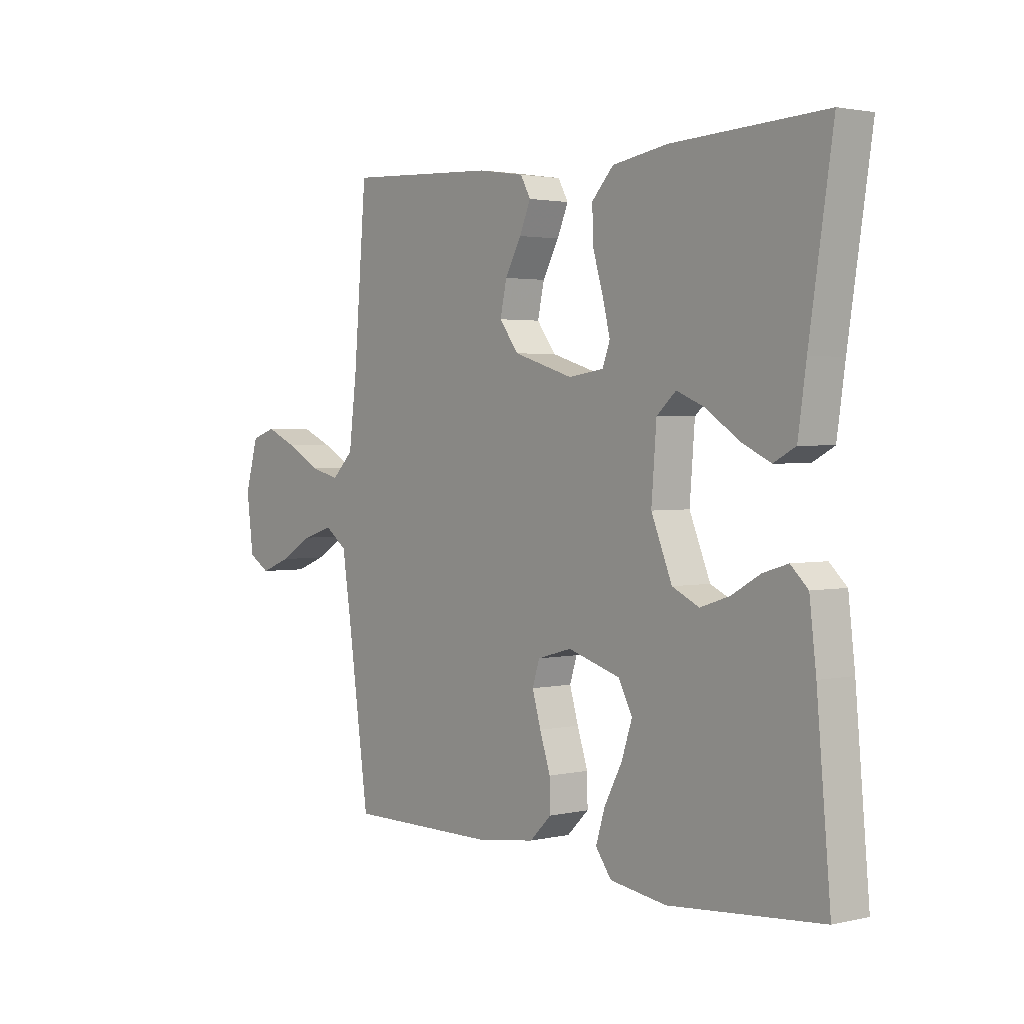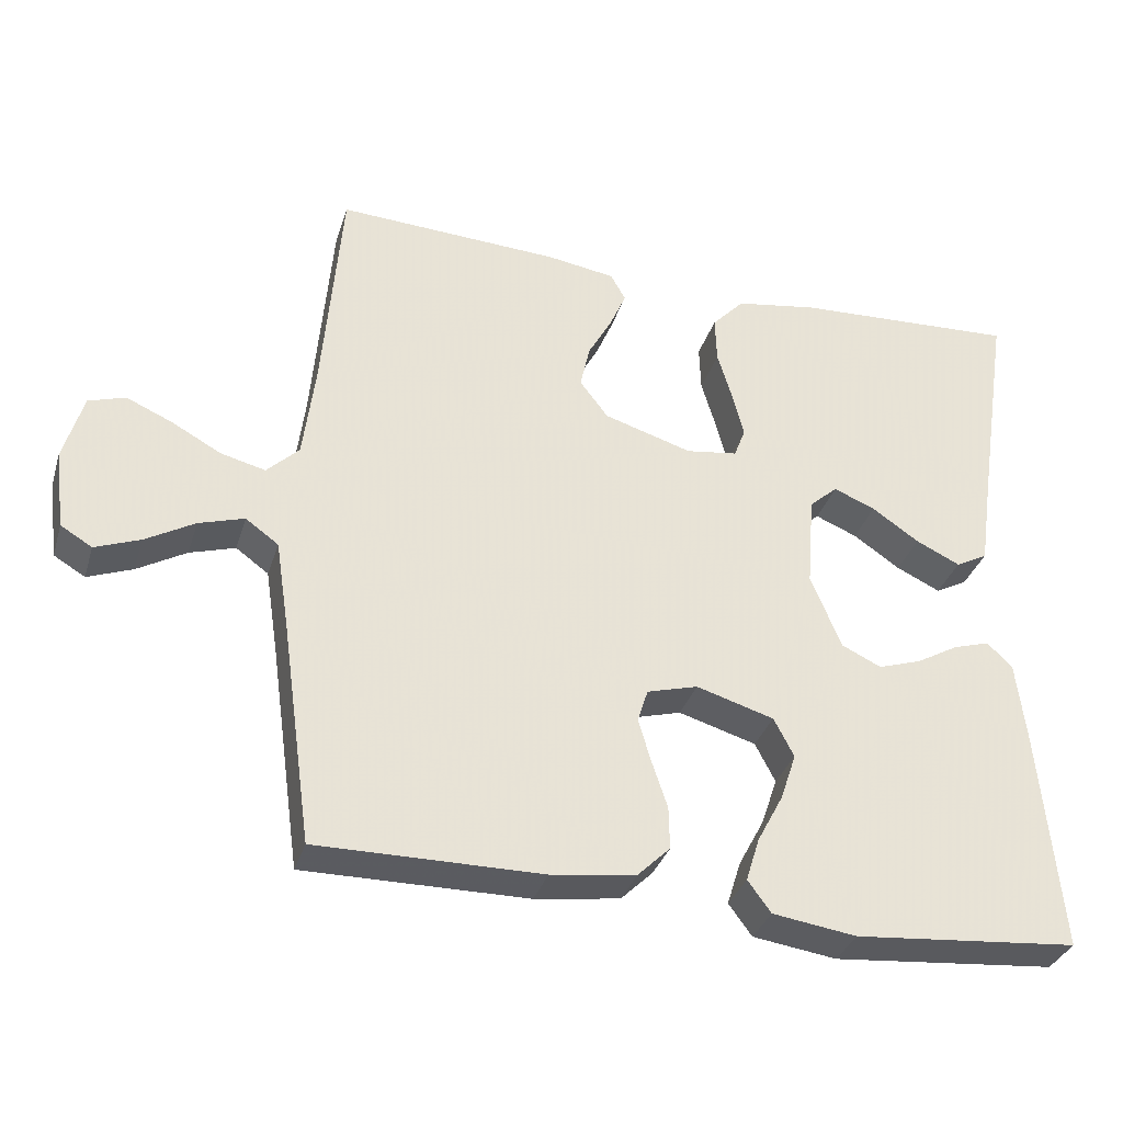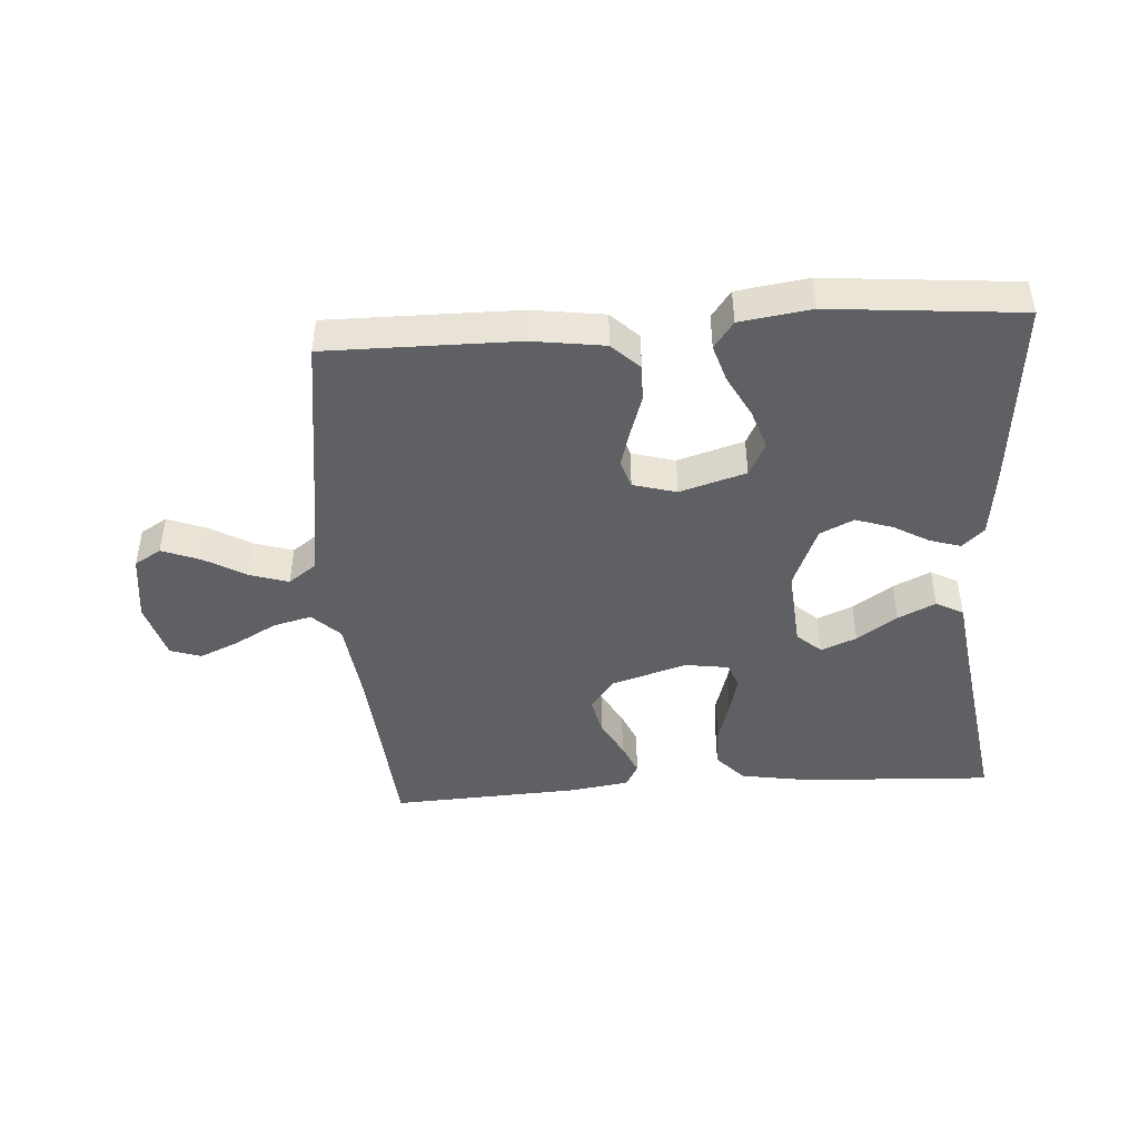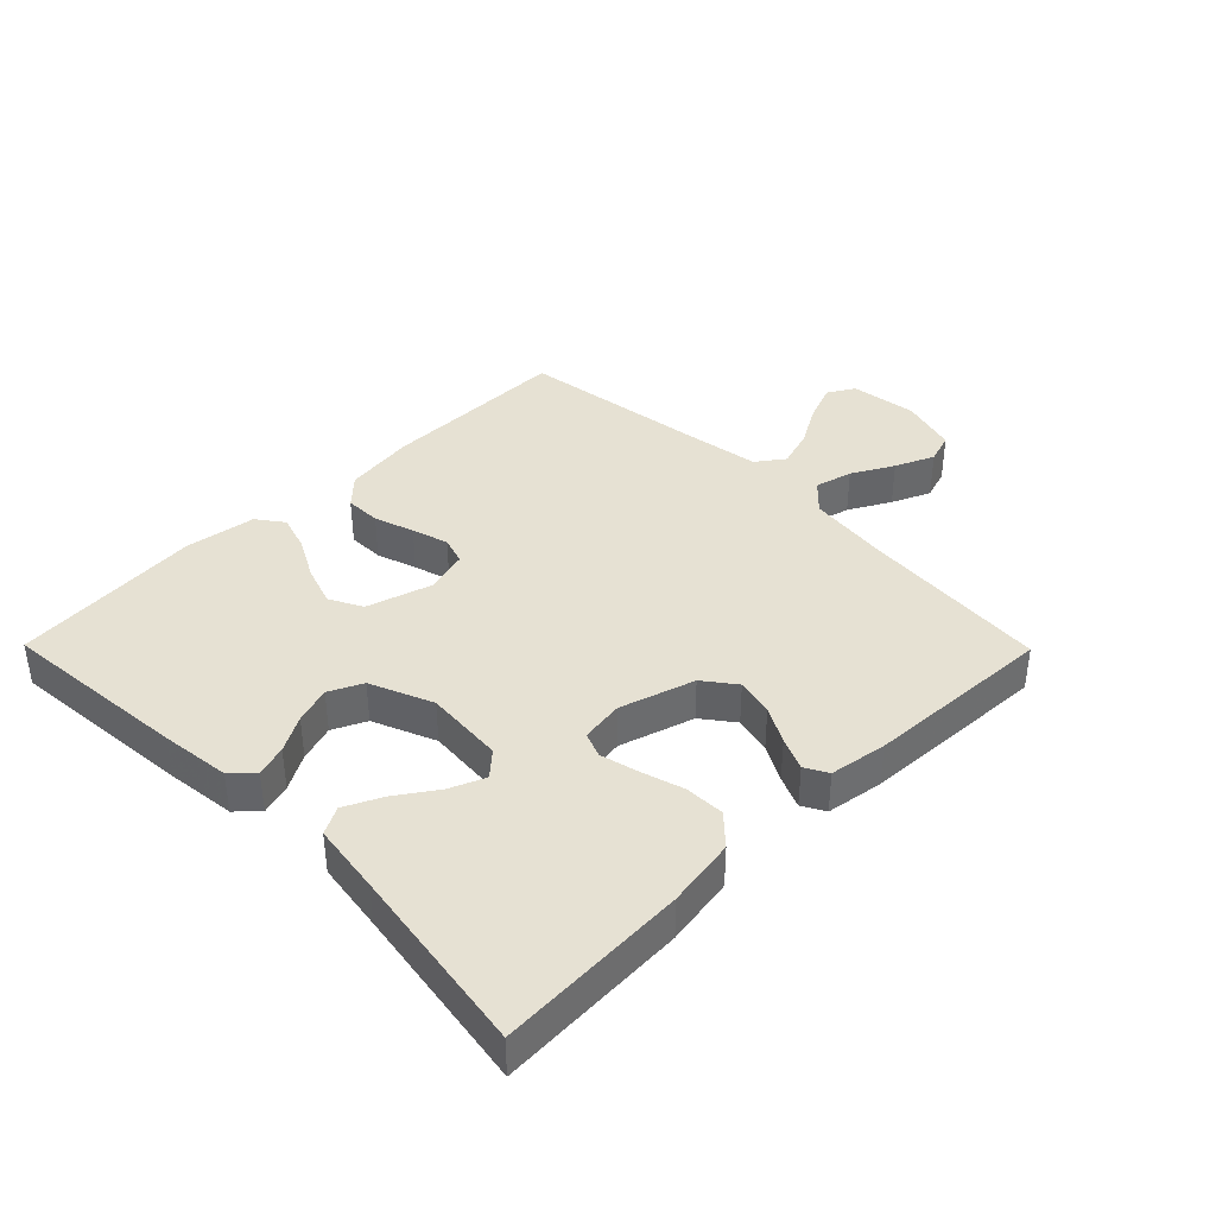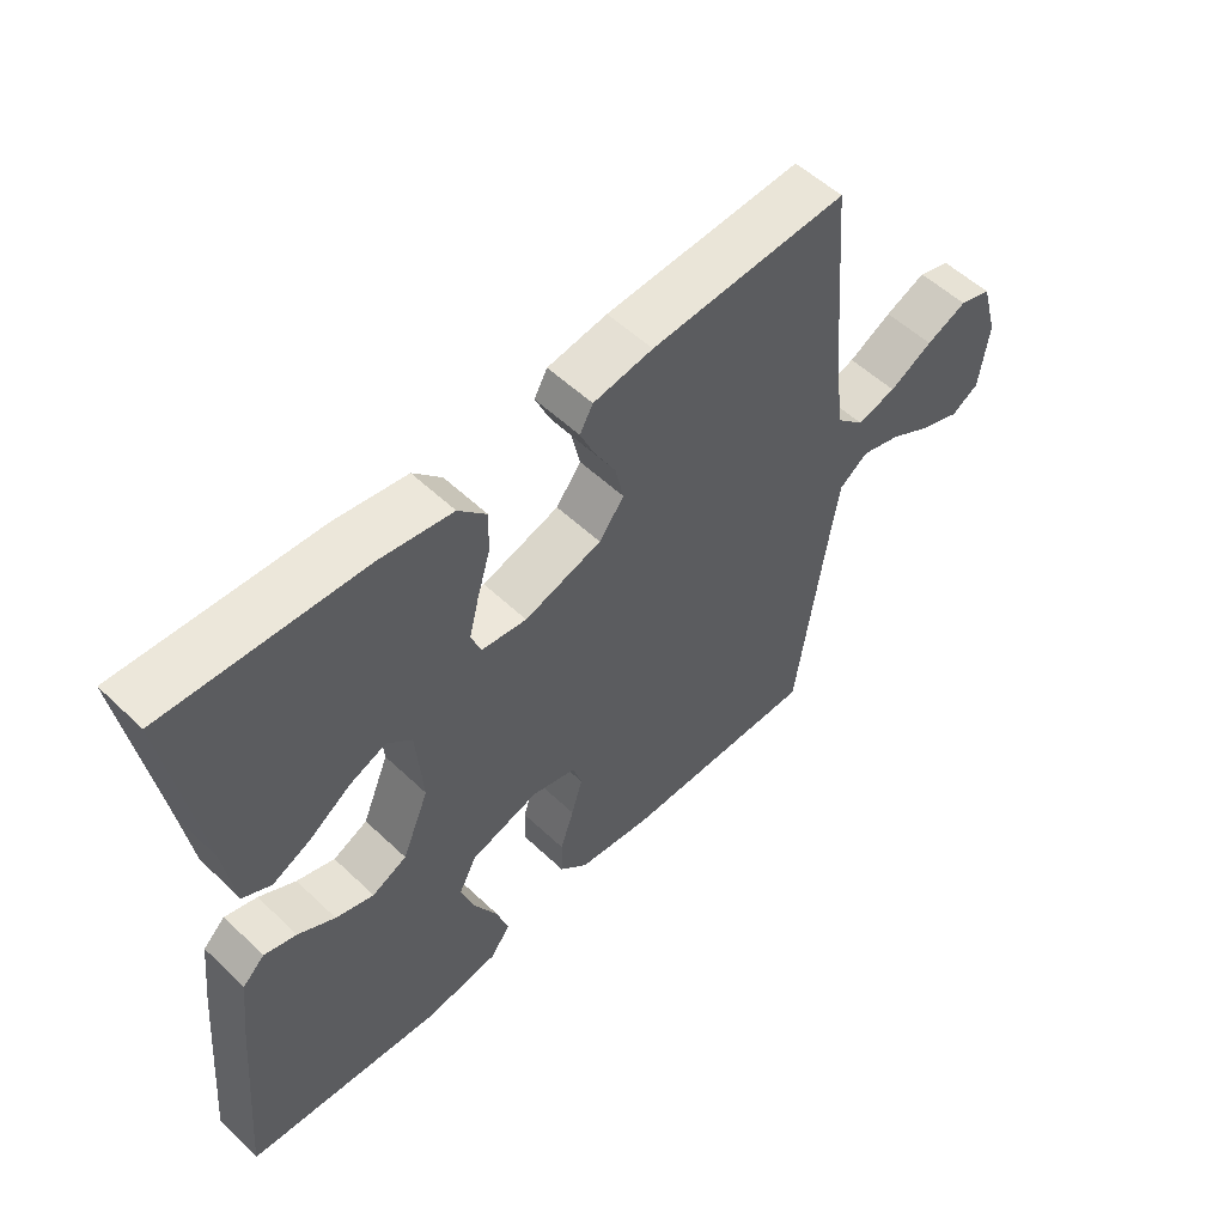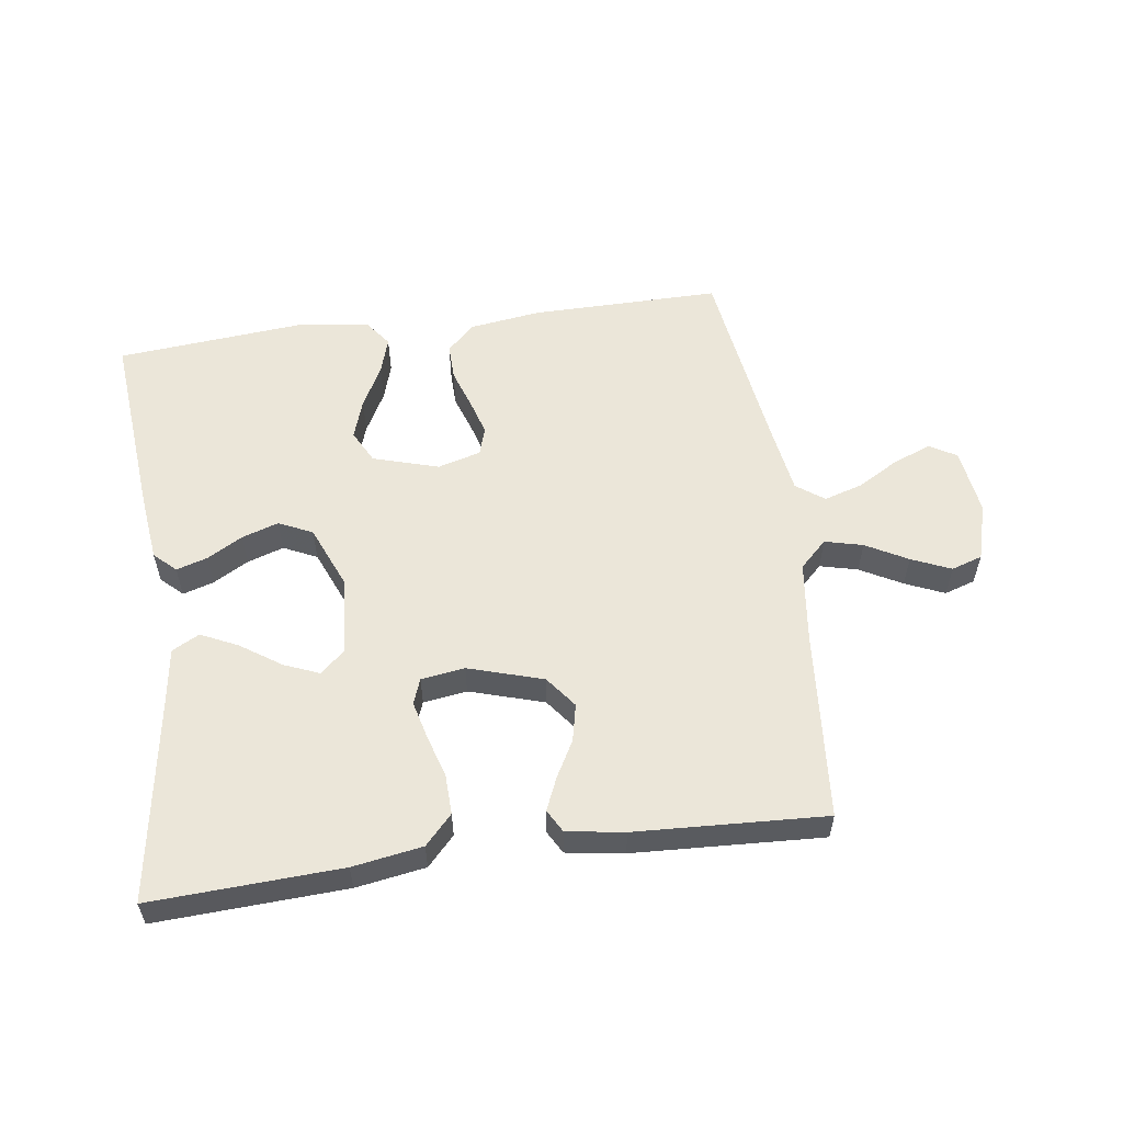
<metadata>
{"format":"obj","ext":"obj","renderer":"f3d","projection":"perspective","resolution":1024,"background":"white","views":[{"elev":2.3,"azim":-128.6,"up":"+Z"},{"elev":-33.7,"azim":163.6,"up":"+Z"},{"elev":-45.1,"azim":-176.1,"up":"+Y"},{"elev":38.8,"azim":-44.6,"up":"+Y"},{"elev":54.7,"azim":-45.0,"up":"+Z"},{"elev":56.4,"azim":-7.9,"up":"+Y"}]}
</metadata>
<code>
v 0.5 0.07 0.5
v 0.525 0.07 0.2
v 0.541 0.07 0.071
v 0.584 0.07 0.029
v 0.644 0.07 0.044
v 0.71 0.07 0.08
v 0.772 0.07 0.107
v 0.821 0.07 0.091
v 0.847 0.07 0
v 0.833 0.07 -0.106
v 0.791 0.07 -0.131
v 0.731 0.07 -0.108
v 0.665 0.07 -0.07
v 0.604 0.07 -0.051
v 0.56 0.07 -0.083
v 0.542 0.07 -0.2
v 0.5 0.07 -0.5
v 0.2 0.07 -0.498
v 0.086 0.07 -0.482
v 0.043 0.07 -0.44
v 0.044 0.07 -0.383
v 0.065 0.07 -0.32
v 0.082 0.07 -0.262
v 0.068 0.07 -0.218
v 0 0.07 -0.199
v -0.104 0.07 -0.23
v -0.131 0.07 -0.282
v -0.11 0.07 -0.345
v -0.075 0.07 -0.411
v -0.057 0.07 -0.469
v -0.088 0.07 -0.511
v -0.2 0.07 -0.527
v -0.5 0.07 -0.5
v -0.473 0.07 -0.2
v -0.46 0.07 -0.09
v -0.426 0.07 -0.058
v -0.377 0.07 -0.073
v -0.321 0.07 -0.105
v -0.263 0.07 -0.124
v -0.21 0.07 -0.099
v -0.169 0.07 0
v -0.179 0.07 0.126
v -0.217 0.07 0.16
v -0.273 0.07 0.137
v -0.336 0.07 0.094
v -0.395 0.07 0.066
v -0.438 0.07 0.089
v -0.454 0.07 0.2
v -0.5 0.07 0.5
v -0.2 0.07 0.485
v -0.09 0.07 0.467
v -0.047 0.07 0.421
v -0.049 0.07 0.358
v -0.069 0.07 0.291
v -0.084 0.07 0.231
v -0.069 0.07 0.191
v 0 0.07 0.181
v 0.118 0.07 0.217
v 0.156 0.07 0.267
v 0.143 0.07 0.326
v 0.111 0.07 0.384
v 0.089 0.07 0.435
v 0.109 0.07 0.471
v 0.2 0.07 0.485
v 0.5 0 0.5
v 0.525 0 0.2
v 0.541 0 0.071
v 0.584 0 0.029
v 0.644 0 0.044
v 0.71 0 0.08
v 0.772 0 0.107
v 0.821 0 0.091
v 0.847 0 0
v 0.833 0 -0.106
v 0.791 0 -0.131
v 0.731 0 -0.108
v 0.665 0 -0.07
v 0.604 0 -0.051
v 0.56 0 -0.083
v 0.542 0 -0.2
v 0.5 0 -0.5
v 0.2 0 -0.498
v 0.086 0 -0.482
v 0.043 0 -0.44
v 0.044 0 -0.383
v 0.065 0 -0.32
v 0.082 0 -0.262
v 0.068 0 -0.218
v 0 0 -0.199
v -0.104 0 -0.23
v -0.131 0 -0.282
v -0.11 0 -0.345
v -0.075 0 -0.411
v -0.057 0 -0.469
v -0.088 0 -0.511
v -0.2 0 -0.527
v -0.5 0 -0.5
v -0.473 0 -0.2
v -0.46 0 -0.09
v -0.426 0 -0.058
v -0.377 0 -0.073
v -0.321 0 -0.105
v -0.263 0 -0.124
v -0.21 0 -0.099
v -0.169 0 0
v -0.179 0 0.126
v -0.217 0 0.16
v -0.273 0 0.137
v -0.336 0 0.094
v -0.395 0 0.066
v -0.438 0 0.089
v -0.454 0 0.2
v -0.5 0 0.5
v -0.2 0 0.485
v -0.09 0 0.467
v -0.047 0 0.421
v -0.049 0 0.358
v -0.069 0 0.291
v -0.084 0 0.231
v -0.069 0 0.191
v 0 0 0.181
v 0.118 0 0.217
v 0.156 0 0.267
v 0.143 0 0.326
v 0.111 0 0.384
v 0.089 0 0.435
v 0.109 0 0.471
v 0.2 0 0.485
f 63 64 1 2
f 60 61 62 63
f 60 63 2 3
f 59 60 3 4
f 58 59 4
f 57 58 4
f 56 57 4
f 51 52 53 54
f 51 54 55
f 48 49 50 51
f 48 51 55
f 44 45 46 47
f 43 44 47 48
f 35 36 37 38
f 35 38 39
f 34 35 39
f 33 34 39
f 32 33 39 40
f 28 29 30 31
f 27 28 31 32
f 19 20 21 22
f 19 22 23
f 16 17 18 19
f 15 16 19 23
f 14 15 23 24
f 10 11 12 13
f 10 13 14
f 9 10 14
f 8 9 14
f 5 6 7 8
f 5 8 14 24
f 43 48 55 56
f 42 43 56 4
f 41 42 4
f 27 32 40 41
f 26 27 41
f 25 26 41 4
f 4 5 24 25
f 66 65 128 127
f 127 126 125 124
f 67 66 127 124
f 68 67 124 123
f 68 123 122
f 68 122 121
f 68 121 120
f 118 117 116 115
f 119 118 115
f 115 114 113 112
f 119 115 112
f 111 110 109 108
f 112 111 108 107
f 102 101 100 99
f 103 102 99
f 103 99 98
f 103 98 97
f 104 103 97 96
f 95 94 93 92
f 96 95 92 91
f 86 85 84 83
f 87 86 83
f 83 82 81 80
f 87 83 80 79
f 88 87 79 78
f 77 76 75 74
f 78 77 74
f 78 74 73
f 78 73 72
f 72 71 70 69
f 88 78 72 69
f 120 119 112 107
f 68 120 107 106
f 68 106 105
f 105 104 96 91
f 105 91 90
f 68 105 90 89
f 89 88 69 68
f 1 65 66 2
f 2 66 67 3
f 3 67 68 4
f 4 68 69 5
f 5 69 70 6
f 6 70 71 7
f 7 71 72 8
f 8 72 73 9
f 9 73 74 10
f 10 74 75 11
f 11 75 76 12
f 12 76 77 13
f 13 77 78 14
f 14 78 79 15
f 15 79 80 16
f 16 80 81 17
f 17 81 82 18
f 18 82 83 19
f 19 83 84 20
f 20 84 85 21
f 21 85 86 22
f 22 86 87 23
f 23 87 88 24
f 24 88 89 25
f 25 89 90 26
f 26 90 91 27
f 27 91 92 28
f 28 92 93 29
f 29 93 94 30
f 30 94 95 31
f 31 95 96 32
f 32 96 97 33
f 33 97 98 34
f 34 98 99 35
f 35 99 100 36
f 36 100 101 37
f 37 101 102 38
f 38 102 103 39
f 39 103 104 40
f 40 104 105 41
f 41 105 106 42
f 42 106 107 43
f 43 107 108 44
f 44 108 109 45
f 45 109 110 46
f 46 110 111 47
f 47 111 112 48
f 48 112 113 49
f 49 113 114 50
f 50 114 115 51
f 51 115 116 52
f 52 116 117 53
f 53 117 118 54
f 54 118 119 55
f 55 119 120 56
f 56 120 121 57
f 57 121 122 58
f 58 122 123 59
f 59 123 124 60
f 60 124 125 61
f 61 125 126 62
f 62 126 127 63
f 63 127 128 64
f 64 128 65 1

</code>
